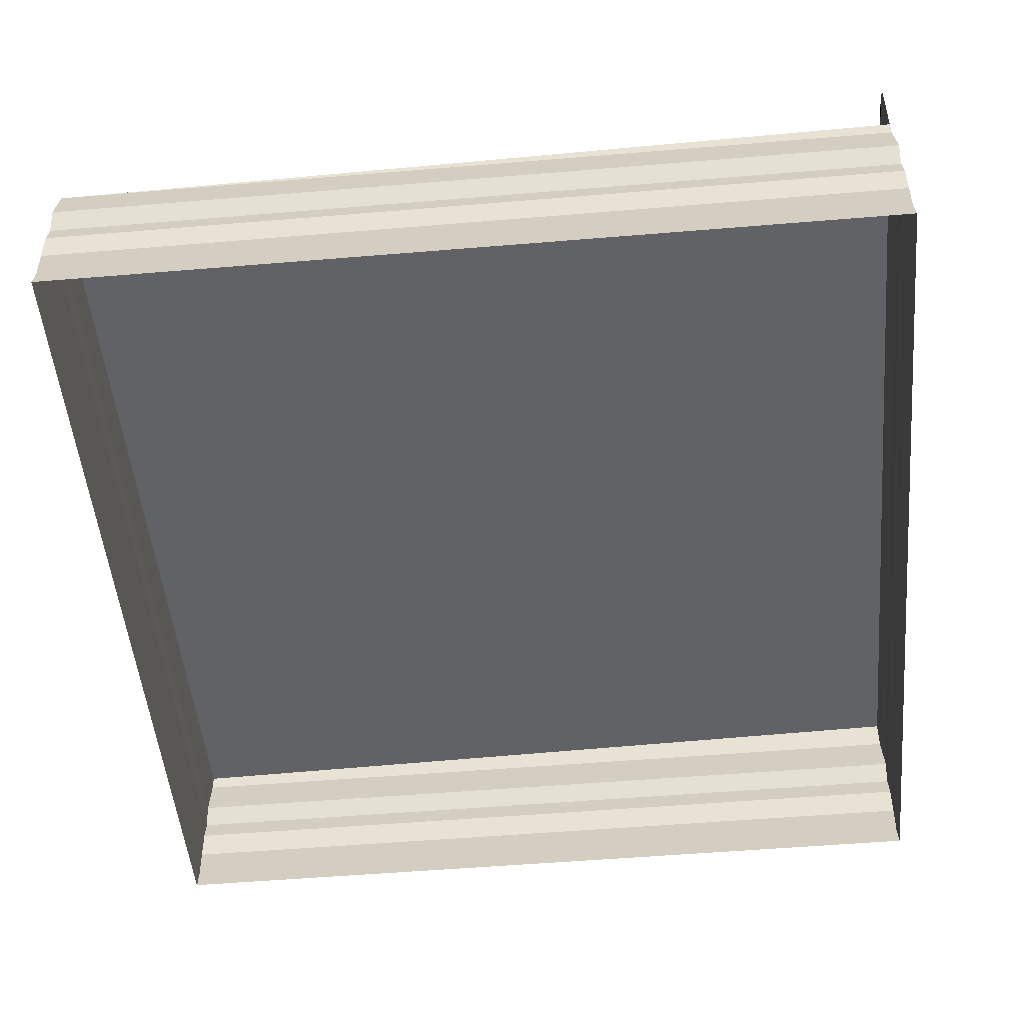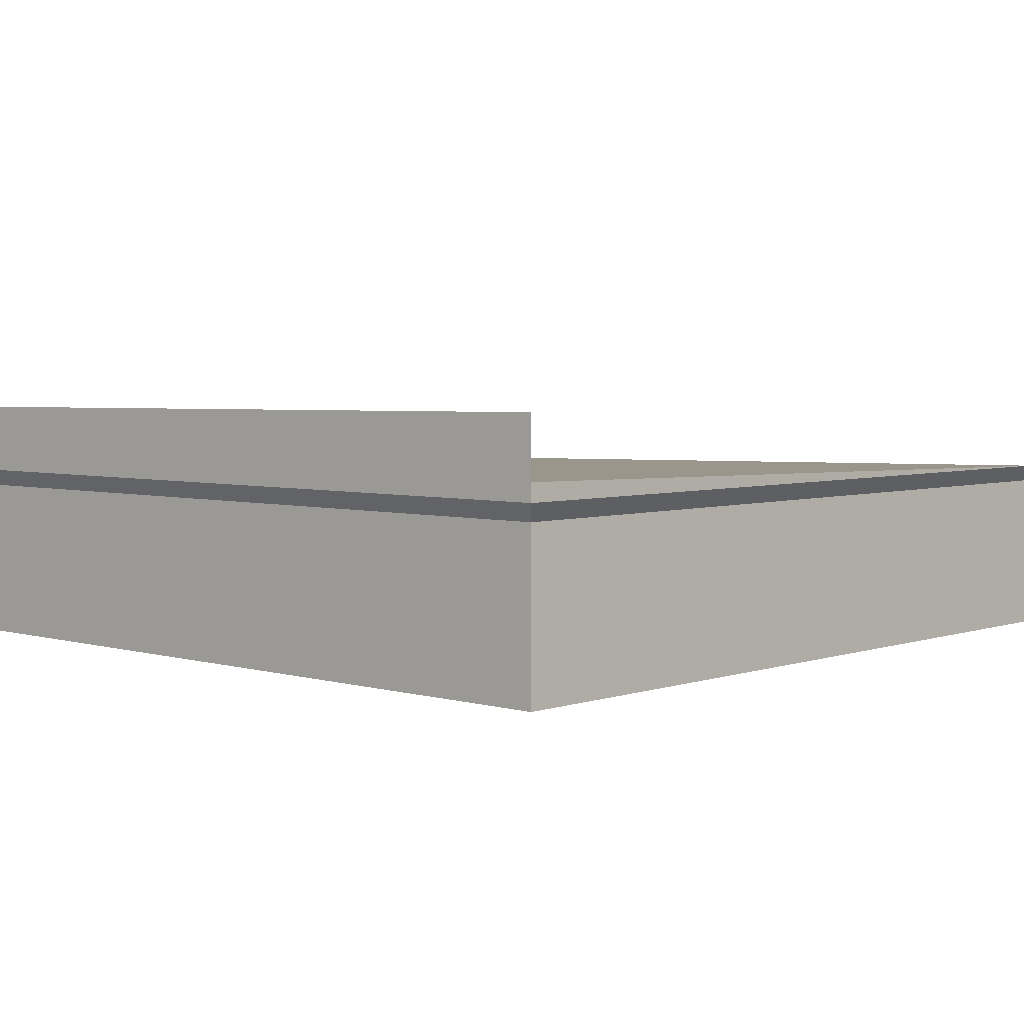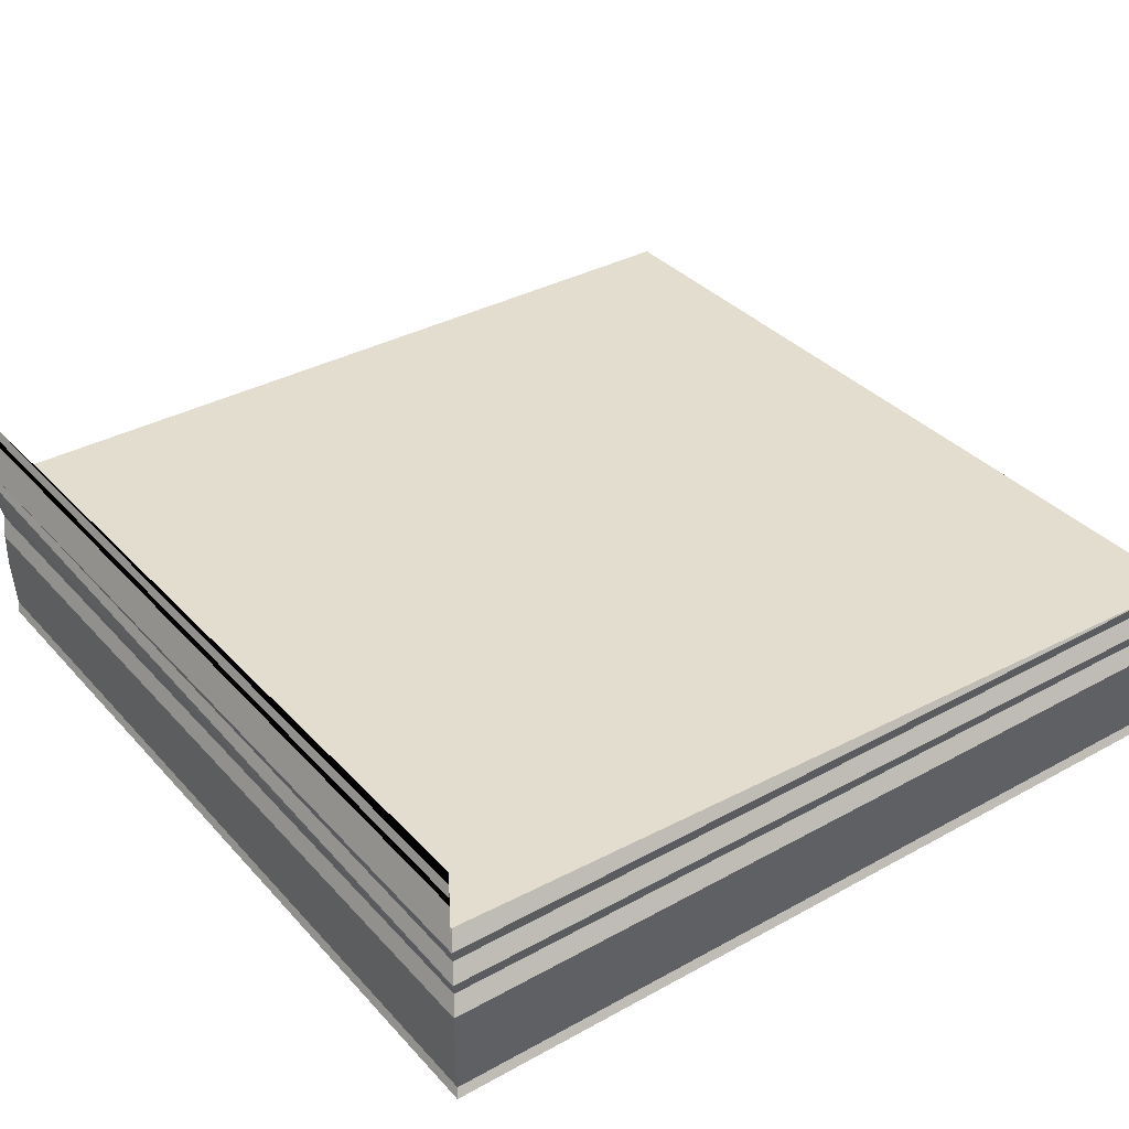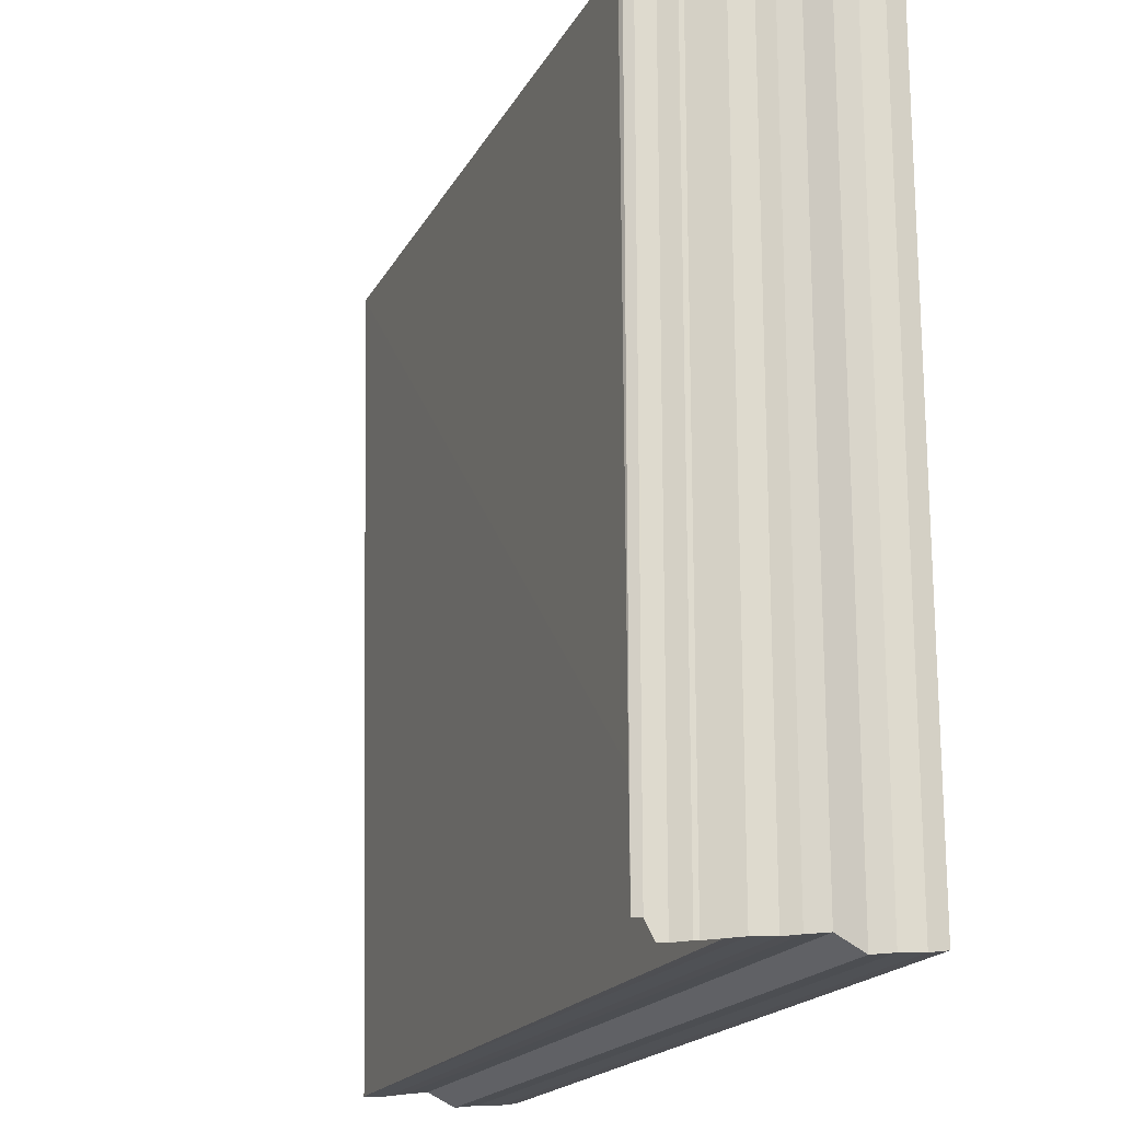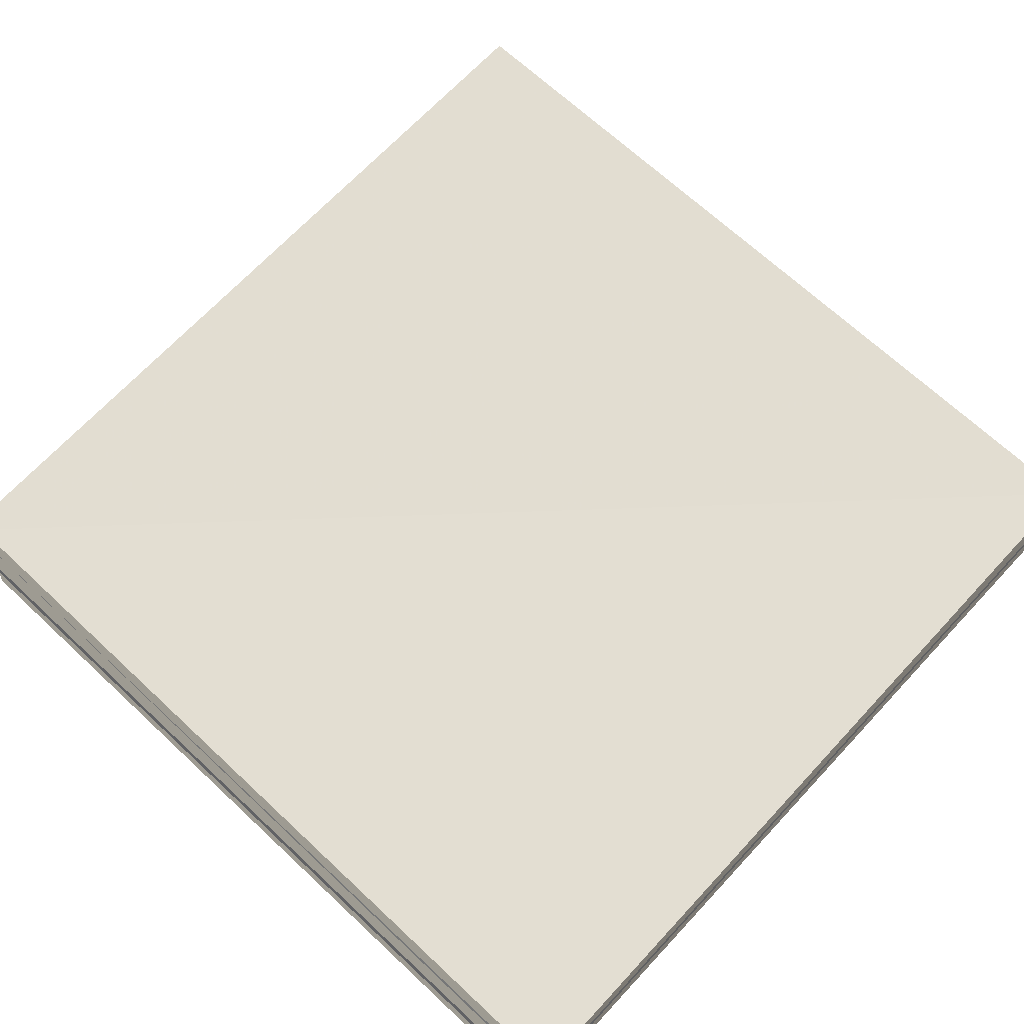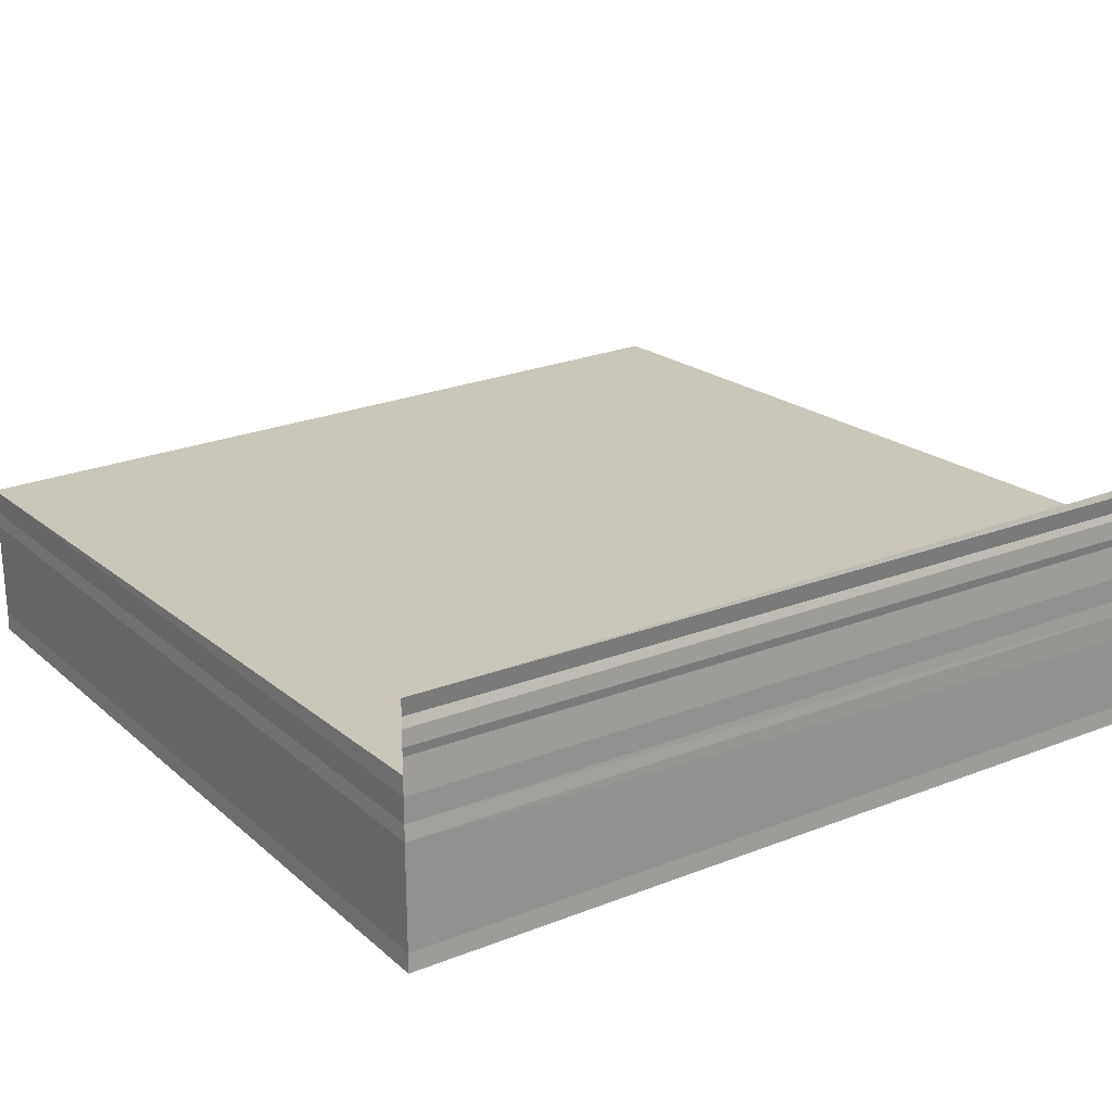
<metadata>
{"format":"obj","ext":"obj","renderer":"f3d","projection":"perspective","resolution":1024,"background":"white","views":[{"elev":-51.9,"azim":5.1,"up":"+Z"},{"elev":4.1,"azim":132.3,"up":"+Z"},{"elev":36.0,"azim":143.6,"up":"+Z"},{"elev":-19.0,"azim":67.9,"up":"+Y"},{"elev":69.6,"azim":133.0,"up":"+Z"},{"elev":21.7,"azim":55.4,"up":"+Z"}]}
</metadata>
<code>
o 5341
v 2218 1880 15.07
v 2218 1880 15.07
v 2218 1880 15.07
v 2218 1880 15.07
v 2218 1880 15.07
v 2218 1880 15.07
v 2218 1880 15.07
v 2218 1880 15.07
v 2218 1880 15.07
v 2218 1880 15.07
v 2218 1880 15.07
v 2218 1880 15.07
v 2218 1880 15.07
v 2218 1880 15.07
v 2218 1880 15.07
v 2218 1880 15.07
v 2218 1880 15.07
v 2218 1880 15.07
v 2218 1880 15.07
v 2218 1880 15.07
v 2218 1880 15.07
v 2218 1880 15.07
v 2218 1880 15.07
v 2218 1880 15.07
v 2218 1880 15.07
v 2218 1880 15.07
v 2218 1880 15.07
v 2218 1880 15.07
v 2218 1880 15.07
v 2218 1880 15.07
v 2218 1880 15.07
v 2218 1880 15.07
v 2218 1880 15.07
v 2218 1880 15.07
v 2218 1880 15.07
v 2218 1880 15.07
v 2218 1880 15.07
v 2218 1880 15.07
v 2218 1880 15.07
v 2218 1880 15.07
v 2218 1880 15.07
v 2218 1880 15.07
v 2218 1880 15.07
v 2218 1880 15.07
v 2218 1880 15.07
v 2218 1880 15.07
v 2218 1880 15.07
v 2218 1880 15.07
v 2218 1880 15.07
v 2218 1880 15.07
v 2218 1880 15.07
v 2218 1880 15.07
v 2218 1880 15.07
v 2218 1880 15.07
v 2218 1880 15.07
v 2218 1880 15.07
v 2218 1880 15.07
v 2218 1880 15.07
v 2218 1880 15.07
v 2218 1880 15.07
v 2218 1880 15.07
v 2218 1880 15.07
v 2218 1880 15.07
v 2218 1880 15.07
v 2218 1880 15.07
v 2218 1880 15.07
v 2218 1880 15.07
v 2218 1880 15.07
v 2218 1880 15.07
v 2218 1880 15.07
v 2218 1880 15.07
v 2218 1880 15.07
v 2218 1880 15.07
v 2218 1880 15.07
v 2218 1880 15.07
v 2218 1880 15.07
v 2218 1880 15.07
v 2218 1880 15.07
v 2218 1880 15.07
v 2218 1880 15.07
v 2218 1880 15.07
v 2218 1880 15.07
v 2218 1880 15.07
v 2218 1880 15.07
v 2218 1880 15.07
v 2218 1880 15.07
v 2218 1880 15.07
v 2218 1880 15.07
v 2218 1880 15.07
v 2218 1880 15.07
v 2218 1880 15.07
v 2218 1880 15.07
v 2218 1880 15.07
v 2218 1880 15.07
v 2218 1880 15.07
v 2218 1880 15.07
v 2218 1880 15.07
v 2218 1880 15.07
v 2218 1880 15.07
v 2218 1880 15.07
v 2218 1880 15.07
v 2218 1880 15.07
v 2218 1880 15.07
v 2218 1880 15.07
v 2218 1880 15.07
v 2218 1880 15.07
v 2218 1880 15.07
v 2218 1880 15.07
v 2218 1880 15.07
v 2218 1880 15.07
v 2218 1880 15.07
v 2218 1880 15.07
v 2218 1880 15.07
v 2218 1880 15.07
v 2218 1880 15.07
v 2218 1880 15.07
v 2218 1880 15.07
v 2218 1880 15.07
v 2218 1880 15.07
v 2218 1880 15.07
v 2218 1880 15.07
v 2218 1880 15.07
v 2218 1880 15.07
v 2218 1880 15.07
v 2218 1880 15.07
v 2218 1880 15.07
v 2218 1880 15.07
v 2218 1880 15.07
v 2218 1880 15.07
v 2218 1880 15.07
v 2218 1880 15.07
v 2218 1880 15.07
v 2218 1880 15.07
v 2218 1880 15.07
v 2218 1880 15.07
v 2218 1880 15.07
v 2218 1880 15.07
v 2218 1880 15.07
v 2218 1880 15.07
v 2218 1880 15.07
v 2218 1880 15.07
v 2218 1880 15.07
v 2218 1880 15.07
v 2218 1880 15.07
v 2218 1880 15.07
v 2218 1880 15.07
v 2218 1880 15.07
v 2218 1880 15.07
v 2218 1880 15.07
v 2218 1880 15.07
v 2218 1880 15.07
v 2218 1880 15.07
v 2218 1880 15.07
v 2218 1880 15.07
v 2218 1880 15.07
v 2218 1880 15.07
v 2218 1880 15.07
v 2218 1880 15.07
v 2218 1880 15.07
v 2218 1880 15.07
v 2218 1880 15.07
v 2218 1880 15.07
v 2218 1880 15.07
v 2218 1880 15.07
v 2218 1880 15.07
v 2218 1880 15.07
v 2218 1880 15.07
v 2218 1880 15.07
v 2218 1880 15.07
f 1 2 3
f 3 4 5
f 4 6 7
f 5 8 9
f 8 7 10
f 9 11 12
f 11 10 13
f 12 14 15
f 14 13 16
f 15 17 18
f 17 16 19
f 18 20 21
f 20 19 22
f 21 23 24
f 23 22 25
f 24 26 27
f 26 25 28
f 27 29 30
f 31 28 30
f 32 33 29
f 34 35 33
f 36 37 30
f 38 39 37
f 40 41 35
f 42 43 41
f 44 40 45
f 46 42 44
f 45 47 48
f 49 50 47
f 51 52 43
f 53 51 46
f 54 55 50
f 56 57 53
f 57 58 52
f 59 60 57
f 61 62 58
f 63 64 62
f 65 63 66
f 67 68 65
f 69 54 70
f 70 71 72
f 73 74 69
f 74 75 55
f 76 77 73
f 77 78 75
f 79 80 76
f 81 82 71
f 83 81 31
f 84 85 82
f 86 84 83
f 87 88 85
f 89 87 86
f 90 91 88
f 92 90 89
f 93 94 91
f 95 93 92
f 96 97 94
f 98 96 95
f 99 100 97
f 101 99 98
f 102 103 101
f 104 105 106
f 106 107 108
f 107 109 110
f 108 111 79
f 111 110 112
f 111 112 78
f 113 114 115
f 113 116 117
f 117 118 119
f 120 121 122
f 122 123 124
f 125 126 127
f 127 128 129
f 130 131 132
f 132 133 134
f 135 136 137
f 137 138 139
f 140 141 142
f 142 143 144
f 145 146 147
f 147 148 149
f 150 151 152
f 152 153 154
f 155 156 157
f 157 158 159
f 160 161 162
f 162 163 164
f 165 166 167
f 168 169 167

</code>
